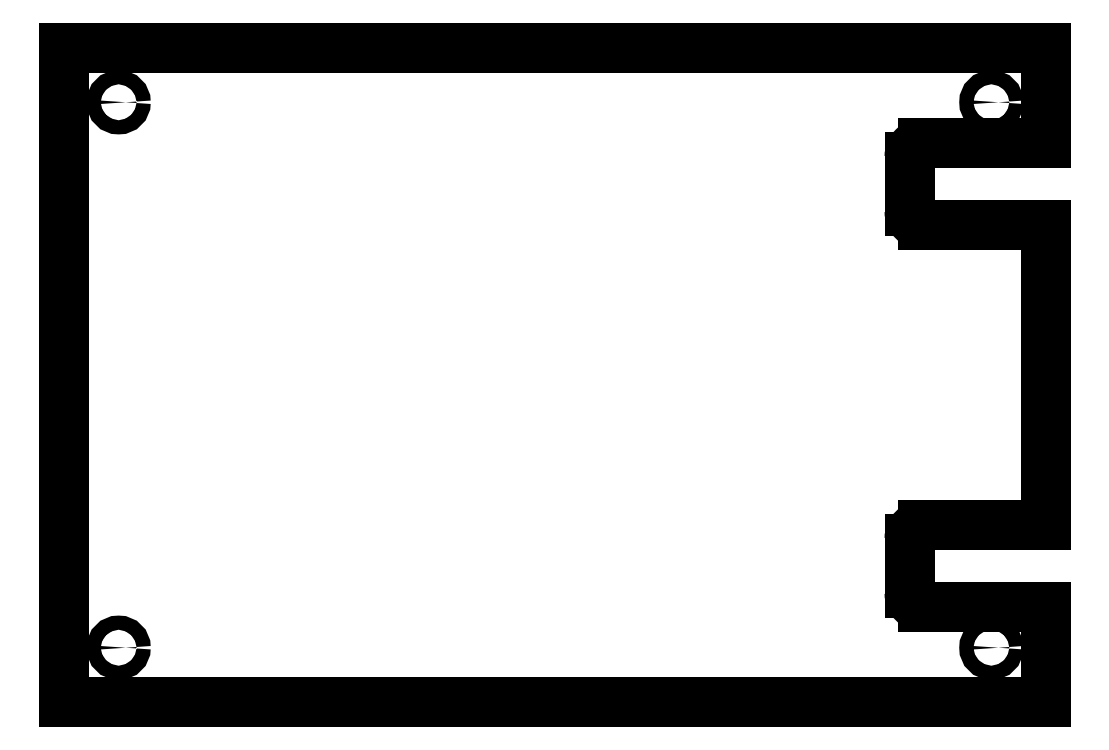
<metadata>
{"format":"dxf","ext":"dxf","renderer":"ezdxf+matplotlib","layout":"modelspace","background":"white","min_lineweight":24,"dpi":150}
</metadata>
<code>
0
SECTION
2
ENTITIES
0
CIRCLE
8
0
10
-1
20
11
30
0
40
0.13
210
0
220
-0
230
1
0
CIRCLE
8
0
10
-17
20
11
30
0
40
0.13
210
0
220
-0
230
1
0
CIRCLE
8
0
10
-17
20
1
30
0
40
0.13
210
0
220
-0
230
1
0
CIRCLE
8
0
10
-1
20
1
30
0
40
0.13
210
0
220
-0
230
1
0
LINE
8
0
10
0
20
3.25
30
0
11
0
21
8.75
31
0
0
LINE
8
0
10
0
20
12
30
0
11
-18
21
12
31
0
0
LINE
8
0
10
-18
20
12
30
0
11
-18
21
0
31
0
0
LINE
8
0
10
-18
20
0
30
0
11
0
21
0
31
0
0
LINE
8
0
10
0
20
0
30
0
11
0
21
1.75
31
0
0
LINE
8
0
10
0
20
1.75
30
0
11
-2.248
21
1.75
31
0
0
ARC
8
0
10
-2.248
20
2.002
30
0
40
0.252
210
0
220
0
230
1
50
180
51
270
0
LINE
8
0
10
-2.5
20
2.002
30
0
11
-2.5
21
2.998
31
0
0
ARC
8
0
10
-2.248
20
2.998
30
0
40
0.252
210
0
220
0
230
1
50
90
51
180
0
LINE
8
0
10
-2.248
20
3.25
30
0
11
0
21
3.25
31
0
0
LINE
8
0
10
0
20
8.75
30
0
11
-2.248
21
8.75
31
0
0
ARC
8
0
10
-2.248
20
9.002
30
0
40
0.252
210
0
220
0
230
1
50
180
51
270
0
LINE
8
0
10
-2.5
20
9.002
30
0
11
-2.5
21
10
31
0
0
ARC
8
0
10
-2.25
20
10
30
0
40
0.25
210
0
220
-0
230
1
50
90
51
180
0
LINE
8
0
10
-2.25
20
10.25
30
0
11
0
21
10.25
31
0
0
LINE
8
0
10
0
20
10.25
30
0
11
0
21
12
31
0
0
ENDSEC
0
EOF

</code>
